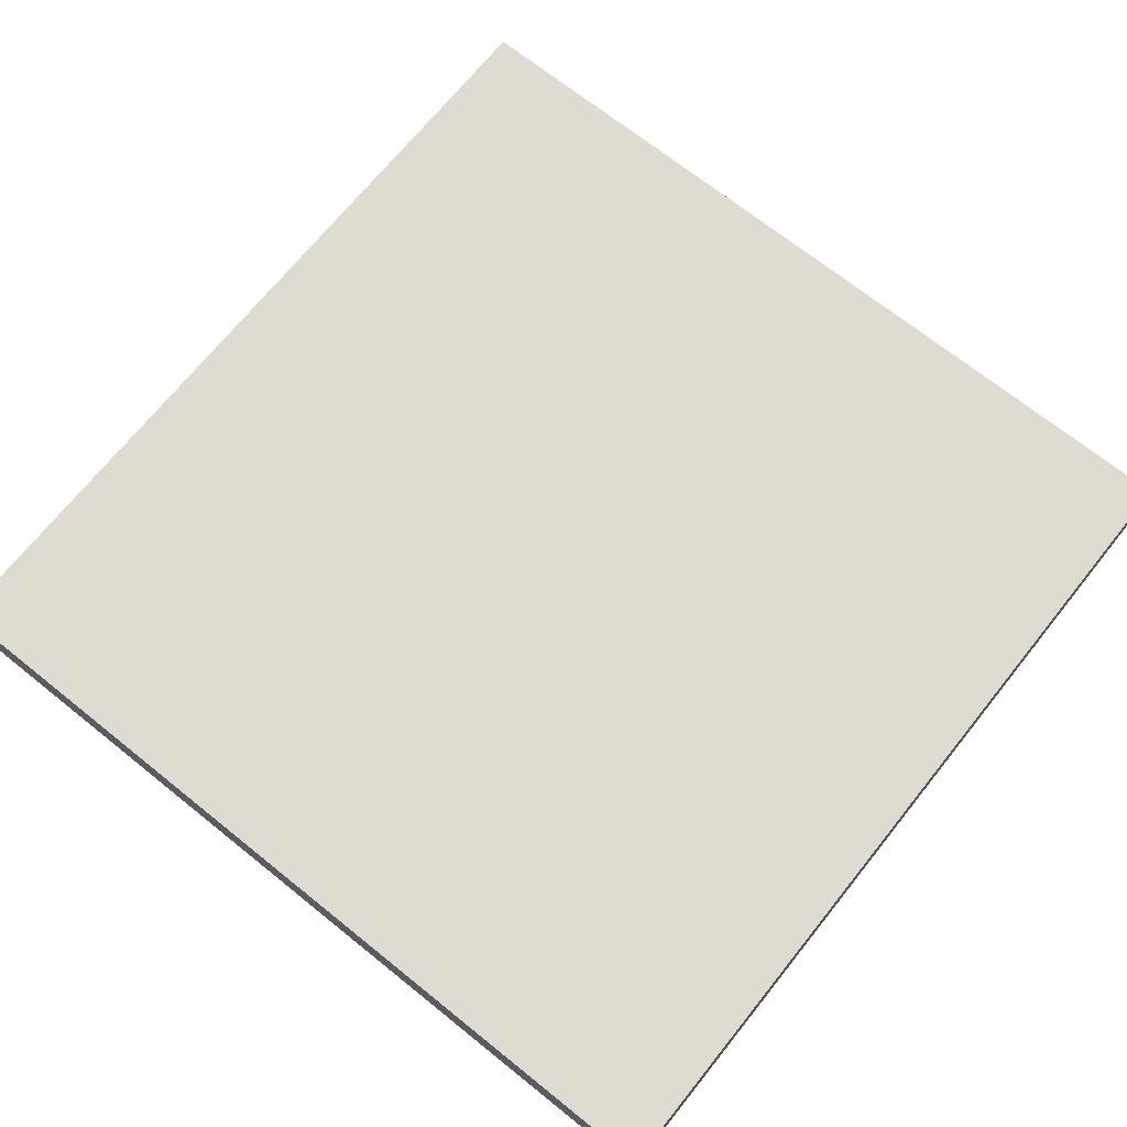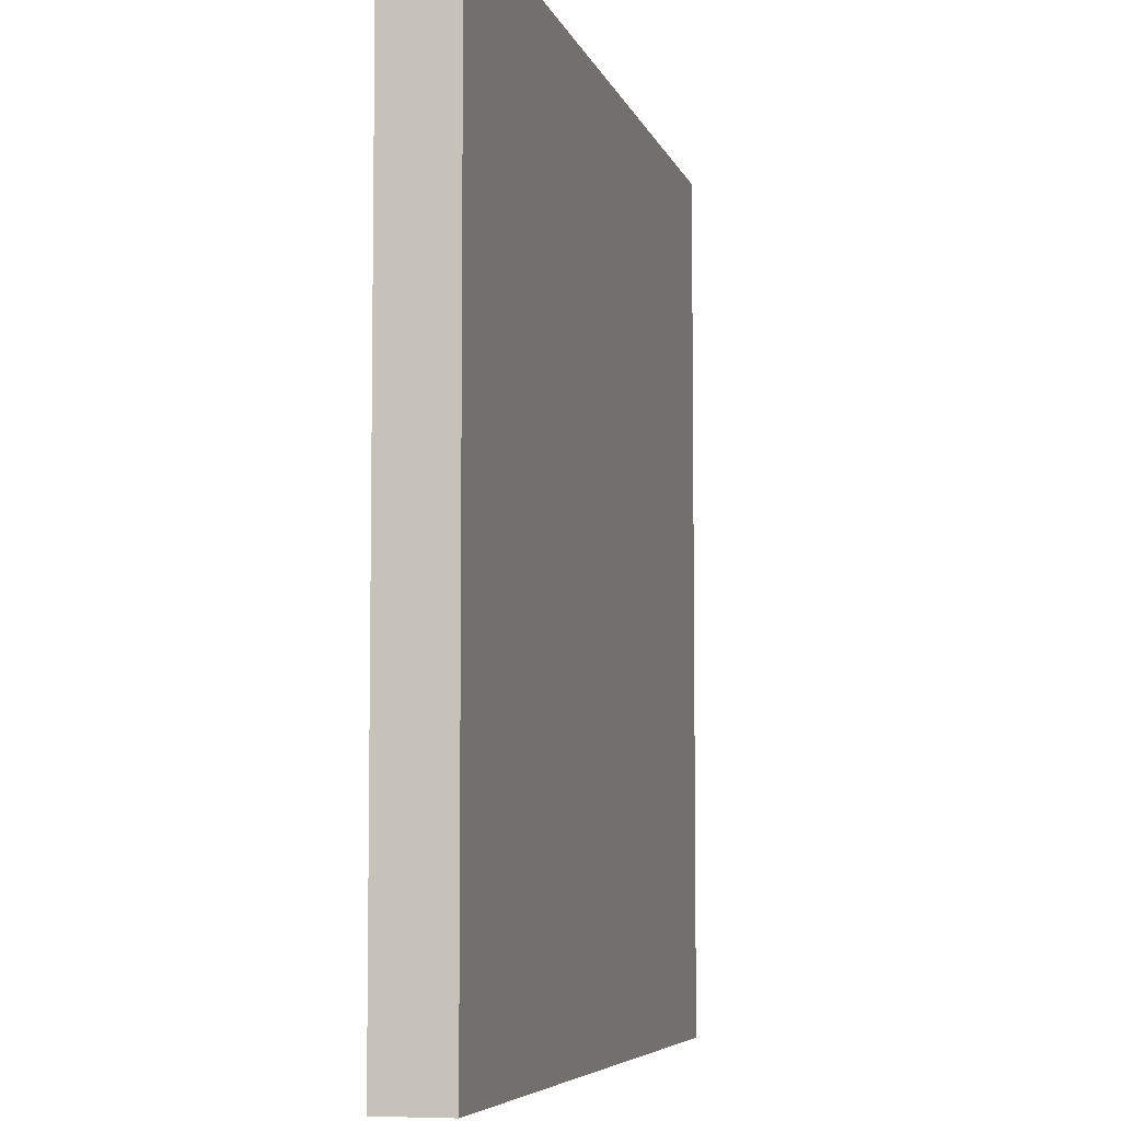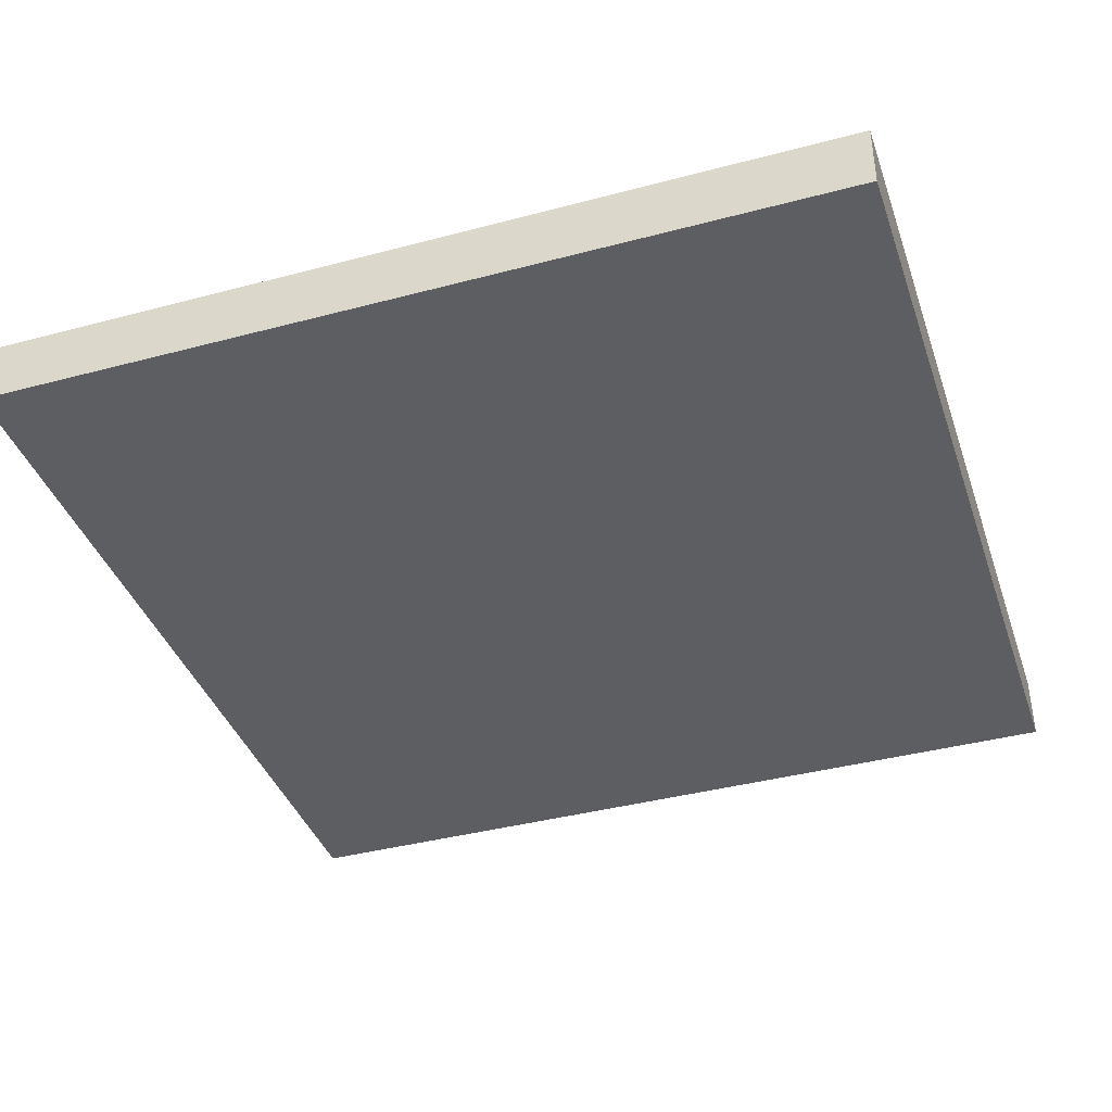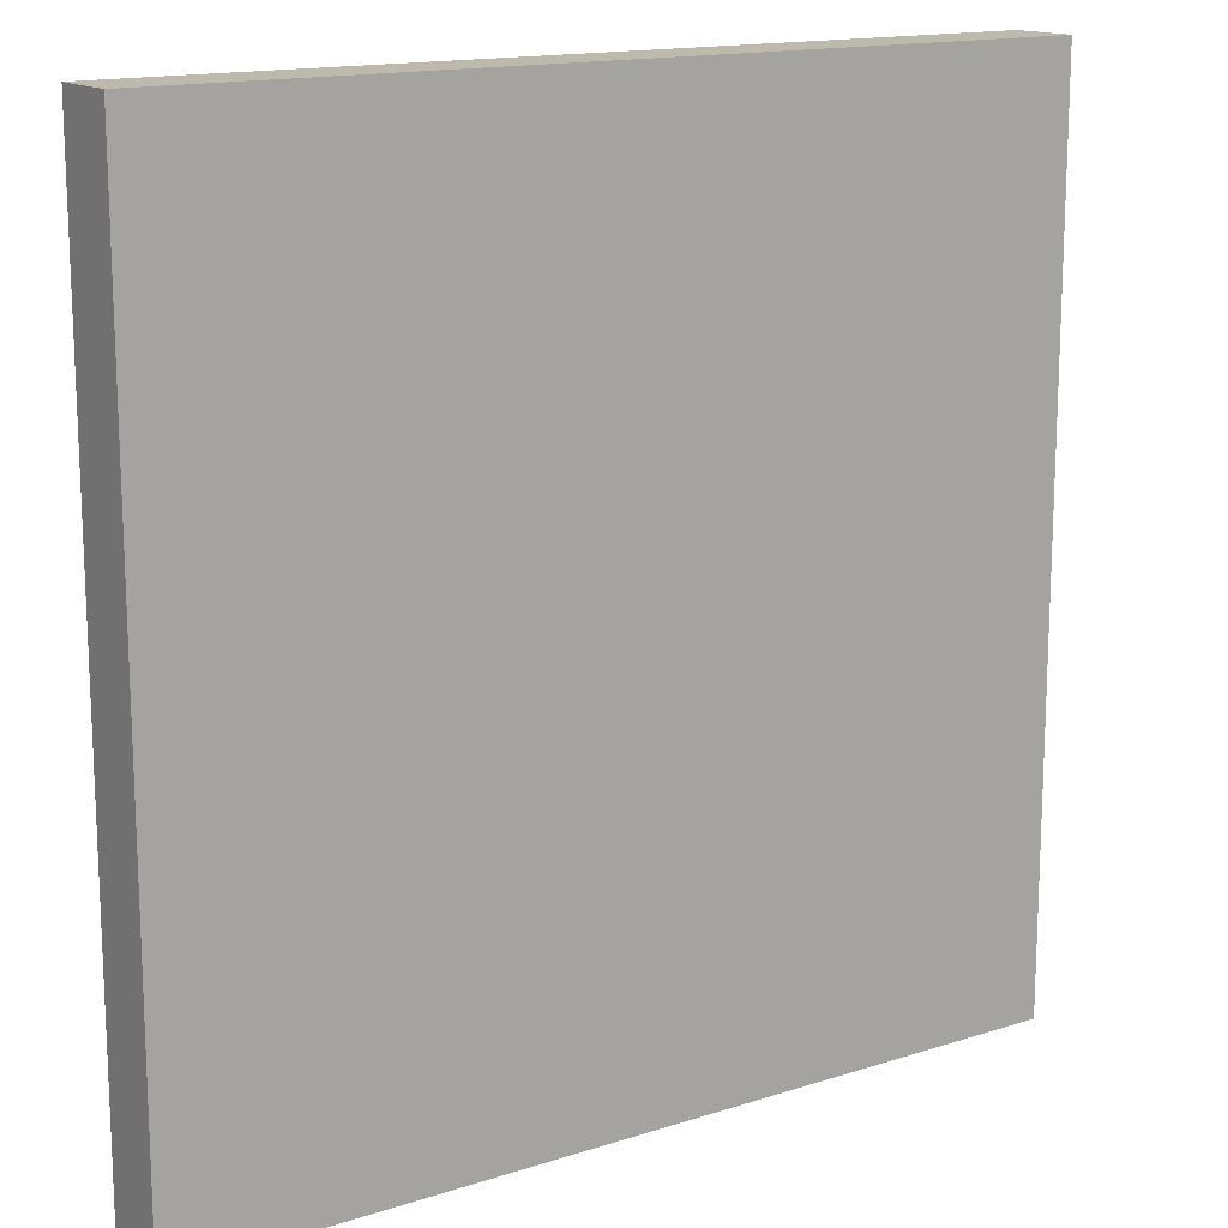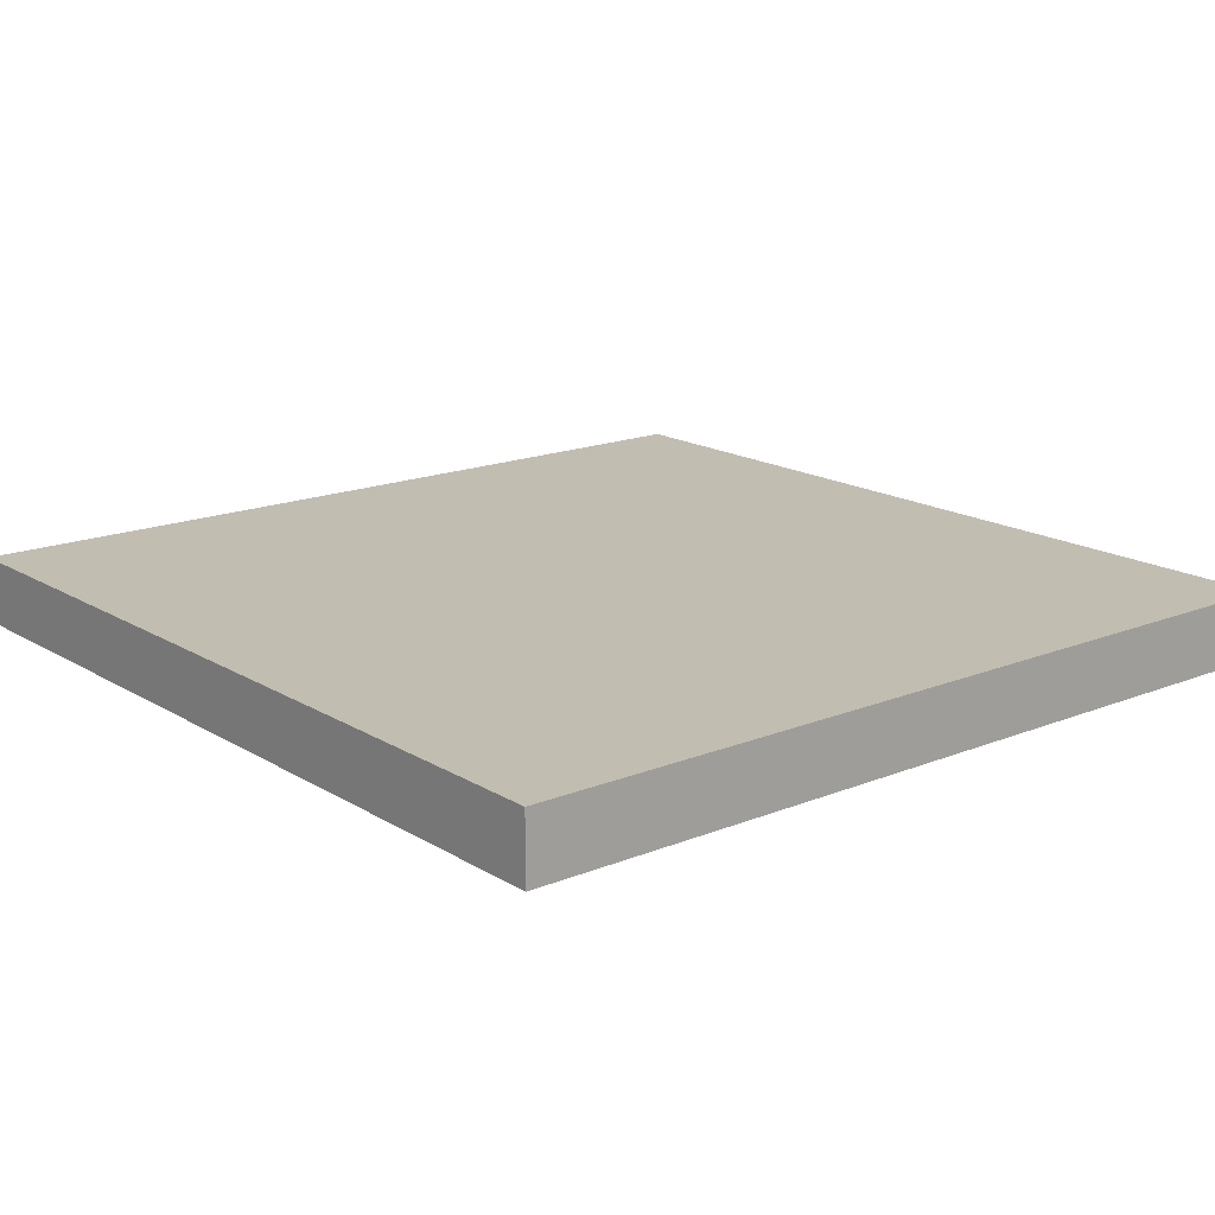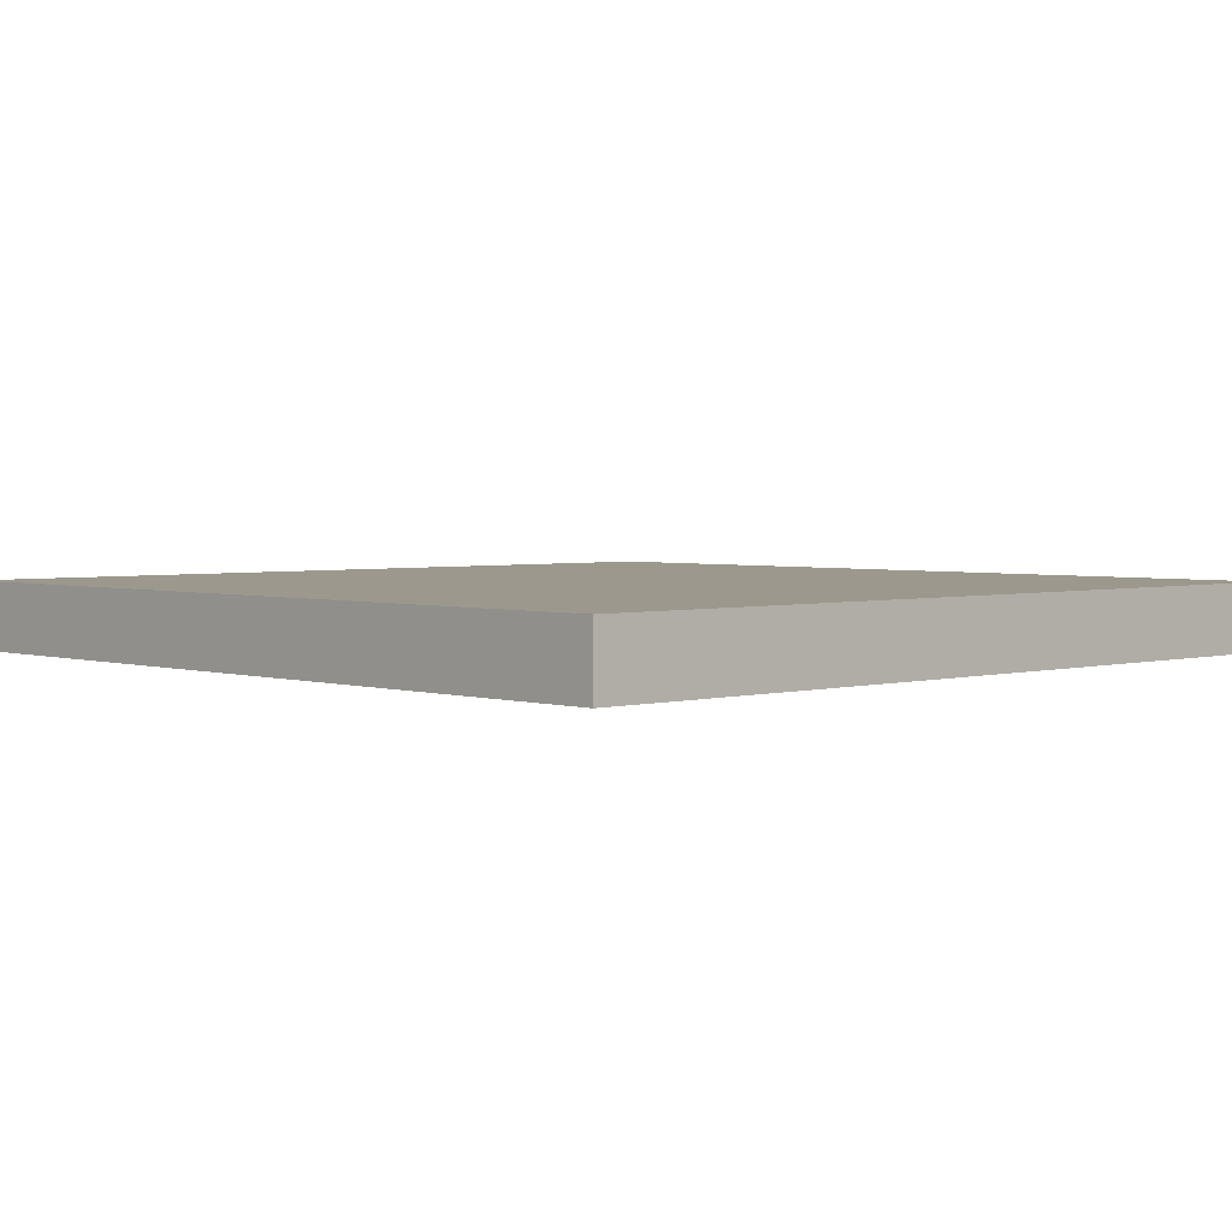
<metadata>
{"format":"obj","ext":"obj","renderer":"f3d","projection":"perspective","resolution":1024,"background":"white","views":[{"elev":70.0,"azim":38.7,"up":"+Y"},{"elev":-6.1,"azim":-76.3,"up":"+Z"},{"elev":-39.4,"azim":18.3,"up":"+Y"},{"elev":15.0,"azim":145.4,"up":"+Z"},{"elev":16.8,"azim":50.6,"up":"+Y"},{"elev":3.0,"azim":-133.5,"up":"+Y"}]}
</metadata>
<code>
o Fluid_Cube.014
v -1.95 0.03453 1.95
v -1.95 0.3345 1.95
v -1.95 0.03453 -1.95
v -1.95 0.3345 -1.95
v 1.95 0.03453 1.95
v 1.95 0.3345 1.95
v 1.95 0.03453 -1.95
v 1.95 0.3345 -1.95
f 2 3 1
f 4 7 3
f 8 5 7
f 6 1 5
f 7 1 3
f 4 6 8
f 2 4 3
f 4 8 7
f 8 6 5
f 6 2 1
f 7 5 1
f 4 2 6

</code>
